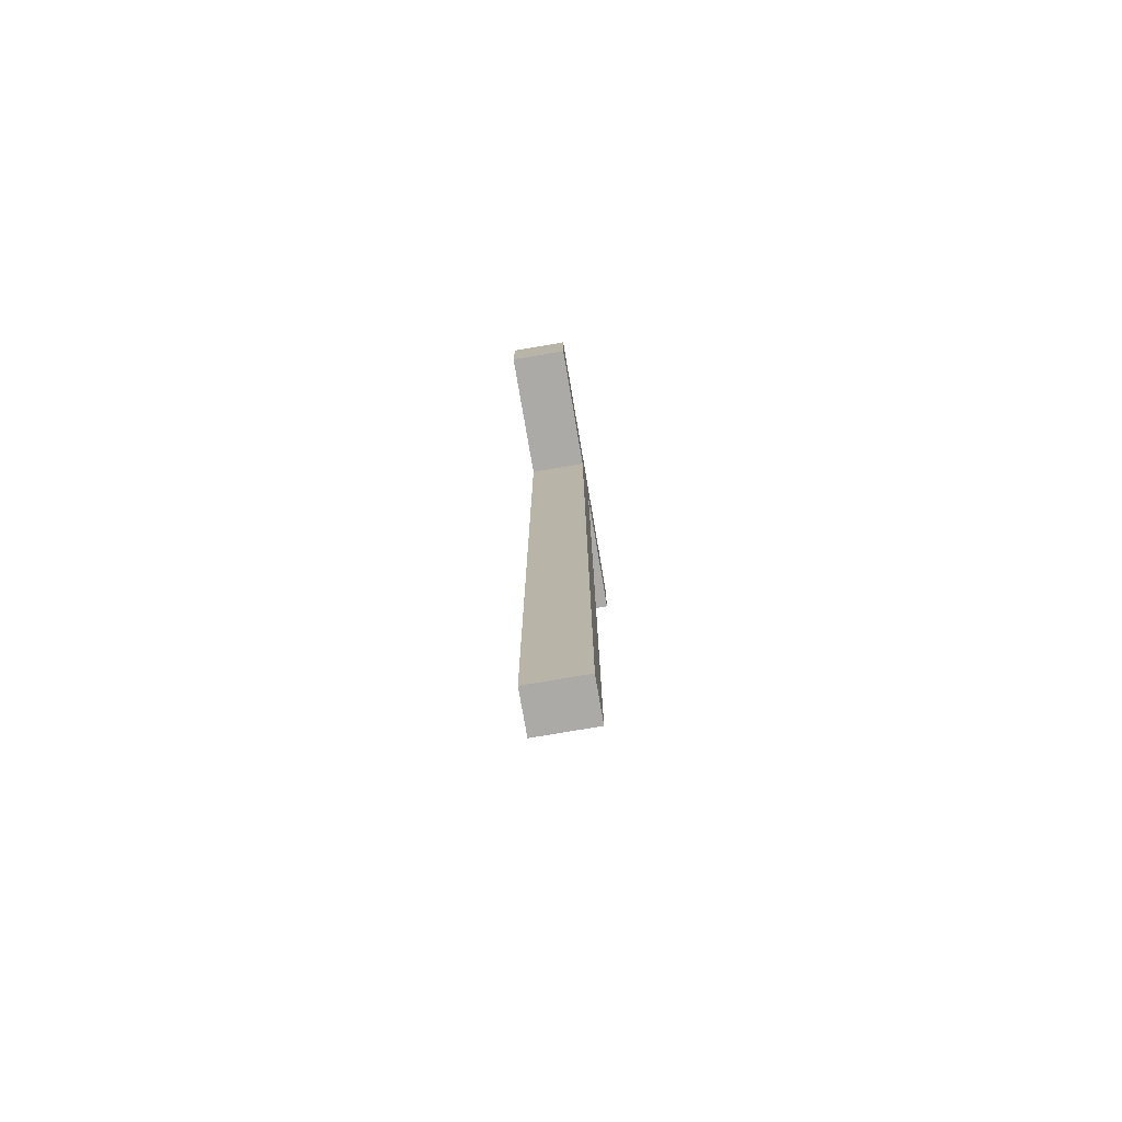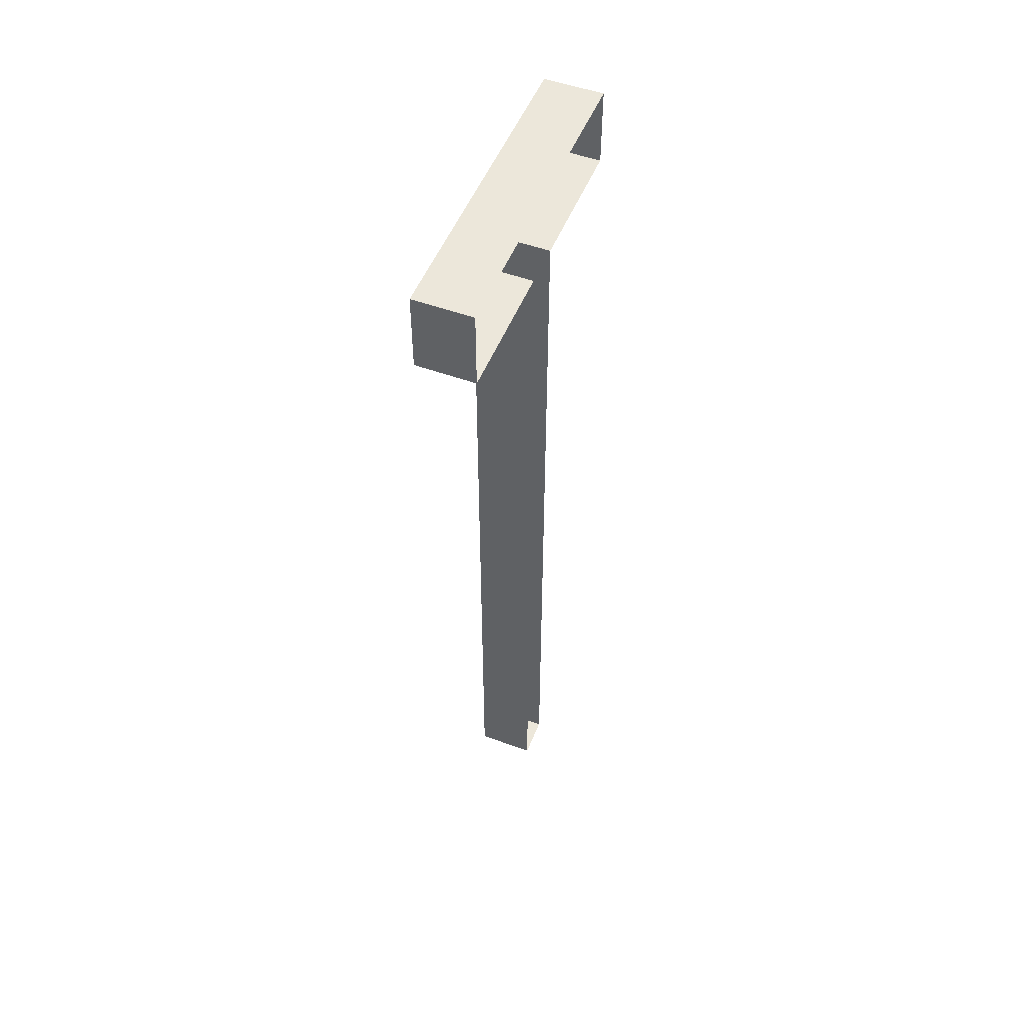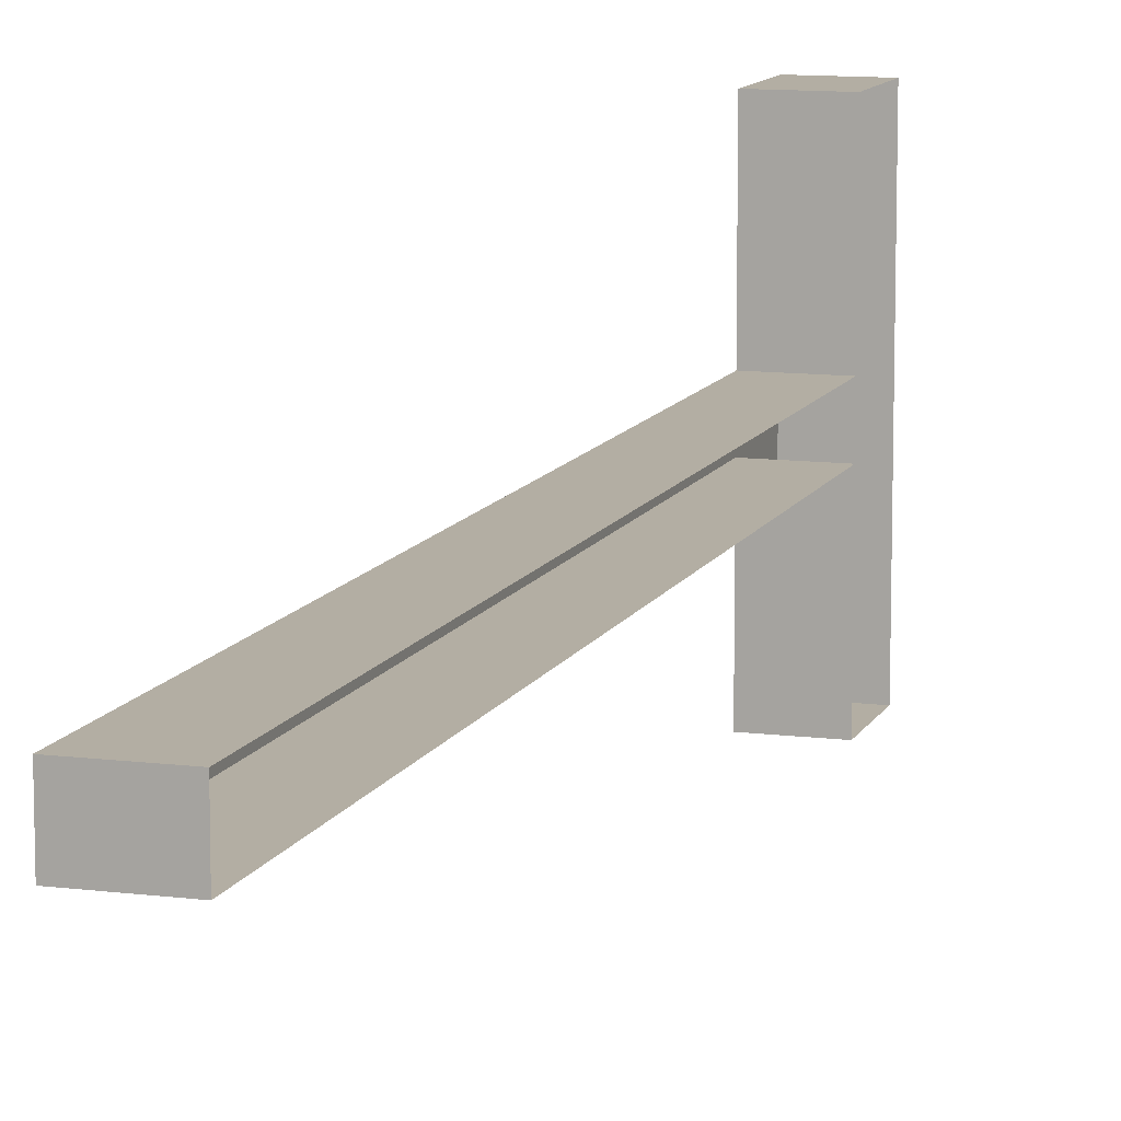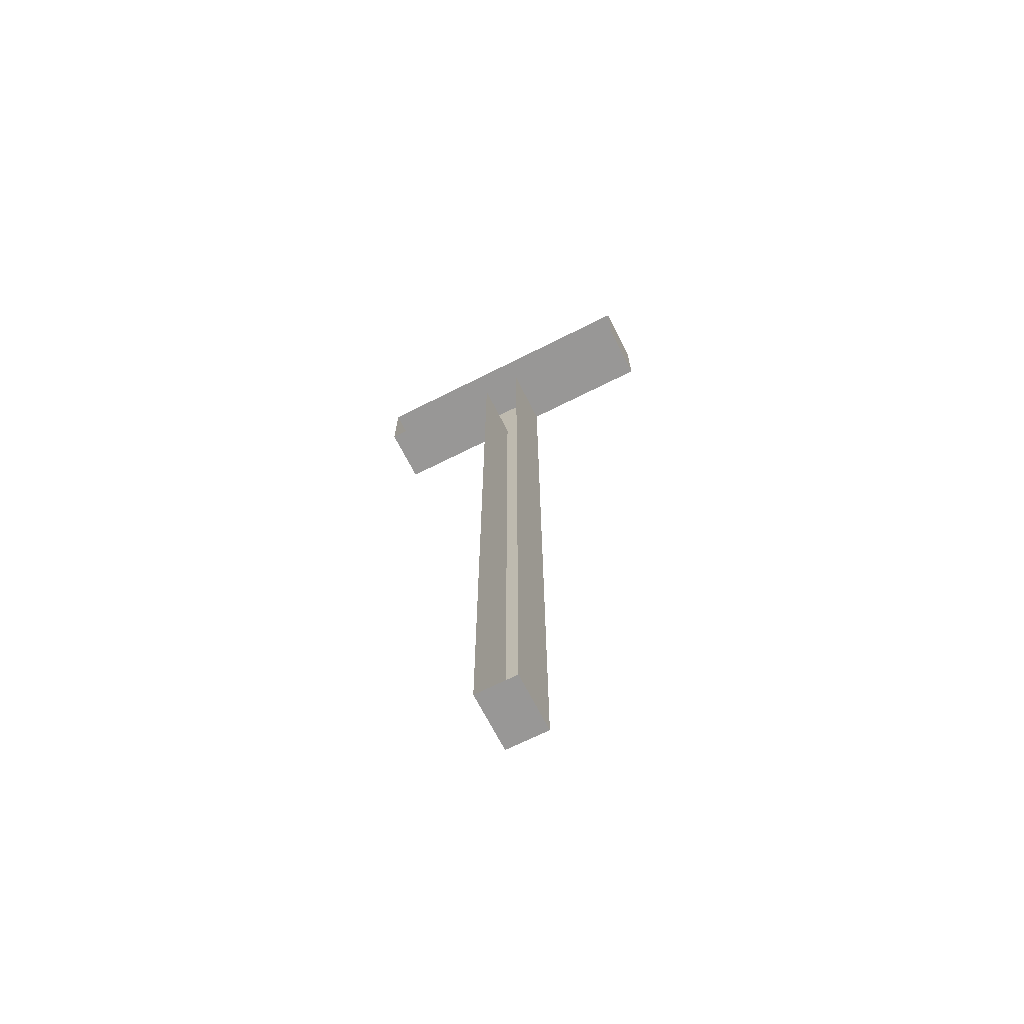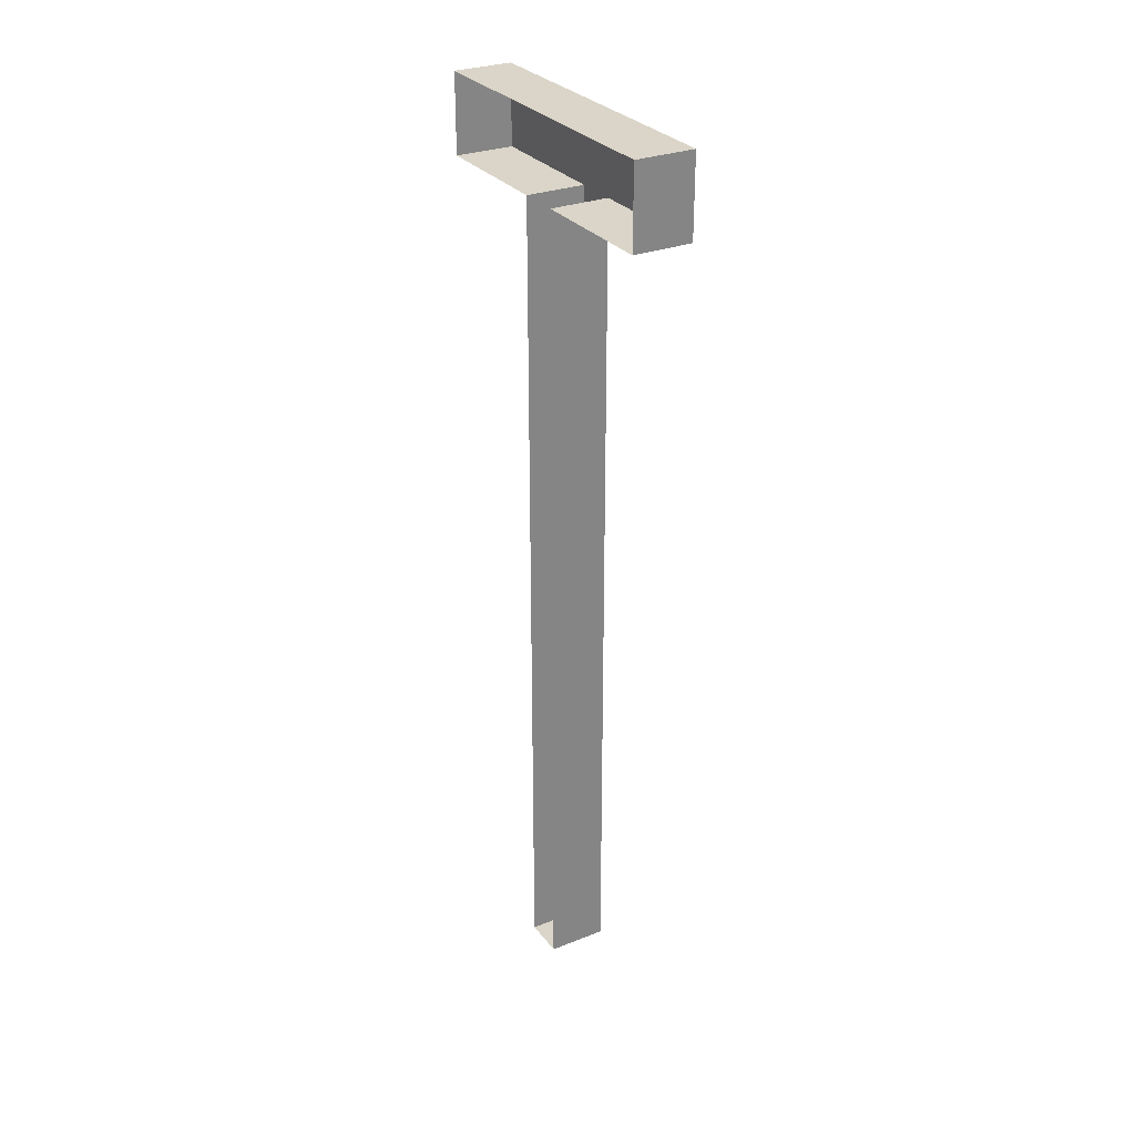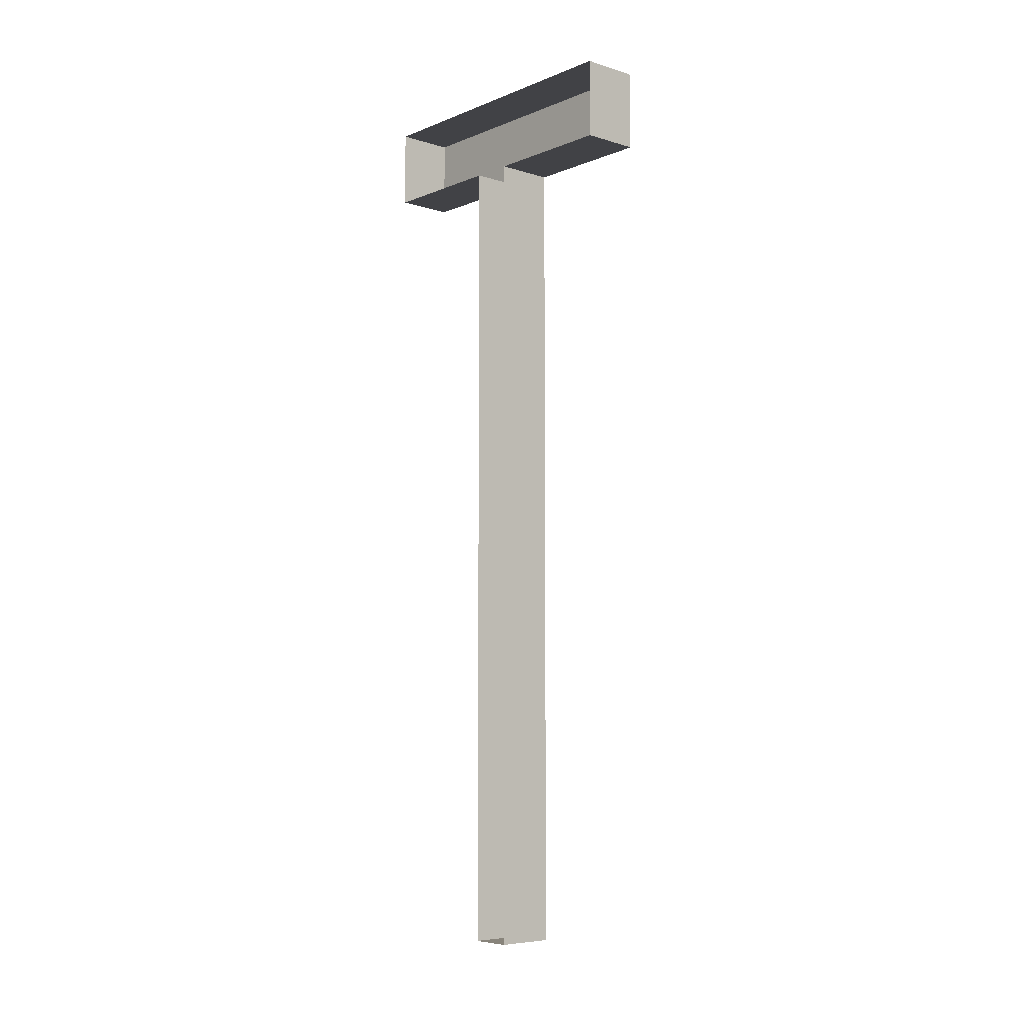
<metadata>
{"format":"obj","ext":"obj","renderer":"f3d","projection":"perspective","resolution":1024,"background":"white","views":[{"elev":-76.1,"azim":-170.3,"up":"+Y"},{"elev":51.7,"azim":21.6,"up":"+Y"},{"elev":11.0,"azim":17.4,"up":"+Z"},{"elev":-68.3,"azim":116.8,"up":"+Y"},{"elev":29.3,"azim":149.9,"up":"+Y"},{"elev":-6.7,"azim":138.9,"up":"+Y"}]}
</metadata>
<code>
o mesh205/mesh205-geometry#mesh205-geometry
v 0.1169 0.1166 0.428
v 0.1169 0.1585 0.4302
v 0.1169 0.1166 0.4302
v 0.1169 0.1585 0.428
v 0.1199 0.1585 0.4302
v 0.1199 0.1166 0.428
v 0.1199 0.1585 0.428
v 0.1169 0.1625 0.437
v 0.1199 0.1166 0.4302
v 0.1169 0.1585 0.437
v 0.1199 0.1585 0.4212
v 0.1169 0.1585 0.4212
v 0.1199 0.1585 0.437
v 0.1199 0.1625 0.437
v 0.1169 0.1625 0.4212
v 0.1199 0.1625 0.4212
f 1 2 3
f 2 1 4
f 3 2 1
f 4 1 2
f 5 3 2
f 2 3 5
f 3 6 1
f 1 6 3
f 1 7 4
f 4 7 1
f 8 2 4
f 4 2 8
f 3 5 9
f 9 5 3
f 10 5 2
f 2 5 10
f 6 3 9
f 9 3 6
f 7 1 6
f 6 1 7
f 11 4 7
f 7 4 11
f 2 8 10
f 10 8 2
f 8 4 12
f 12 4 8
f 5 10 13
f 13 10 5
f 4 11 12
f 12 11 4
f 14 10 8
f 8 10 14
f 8 12 15
f 15 12 8
f 10 14 13
f 13 14 10
f 11 15 12
f 12 15 11
f 8 16 14
f 14 16 8
f 16 8 15
f 15 8 16
f 15 11 16
f 16 11 15

</code>
